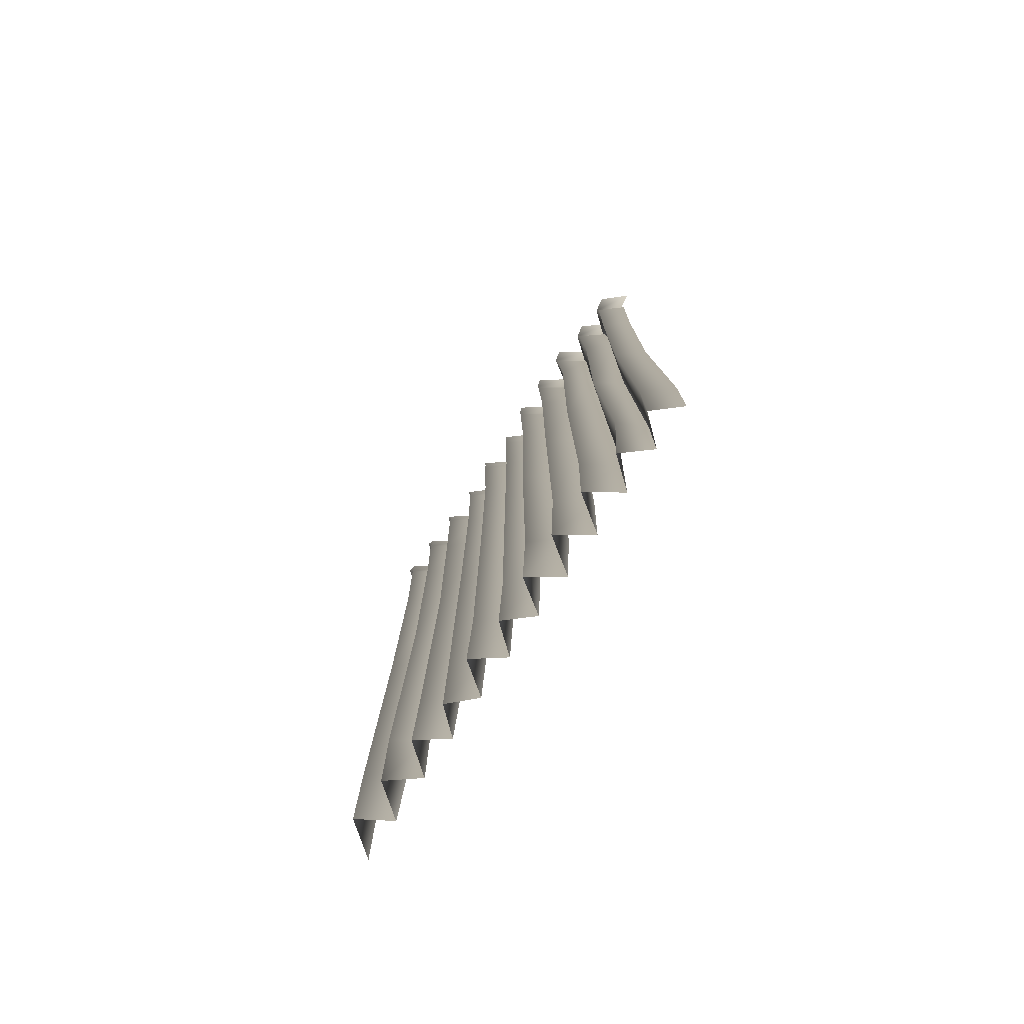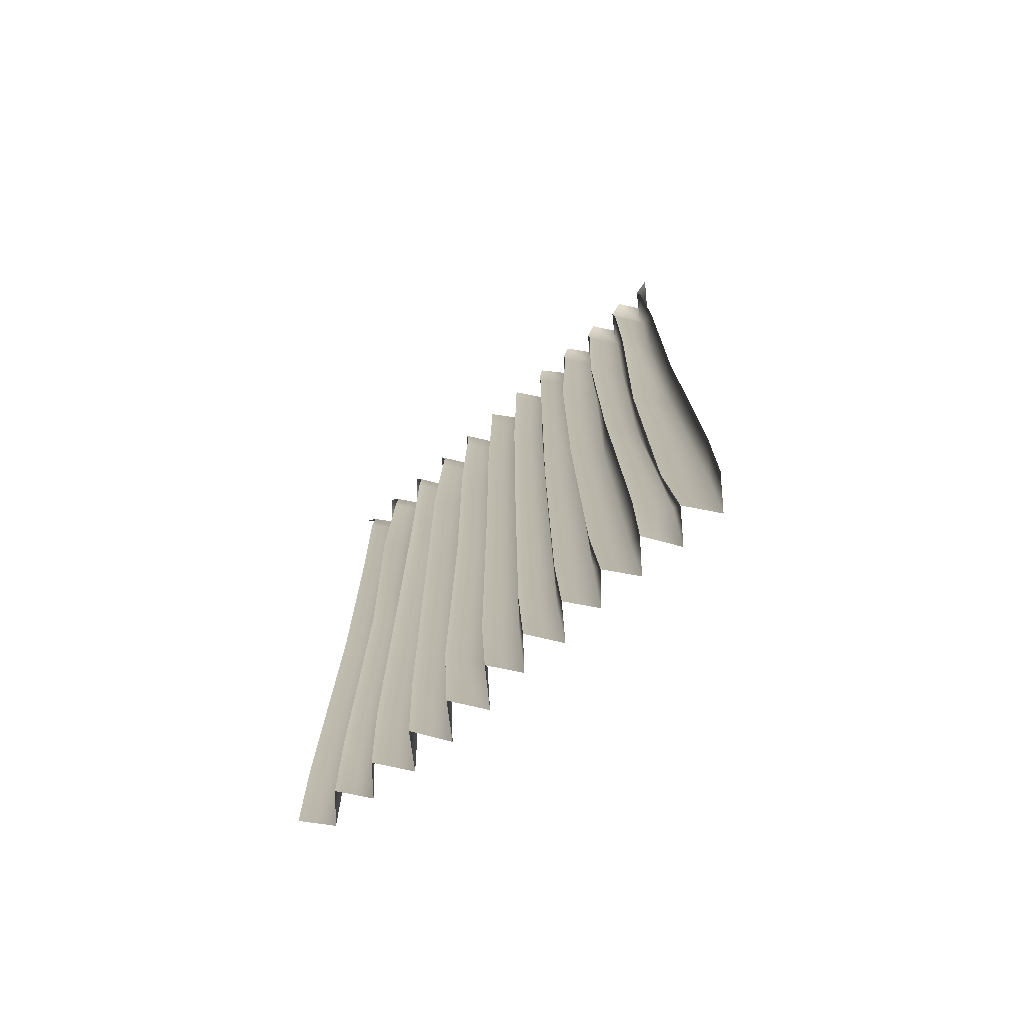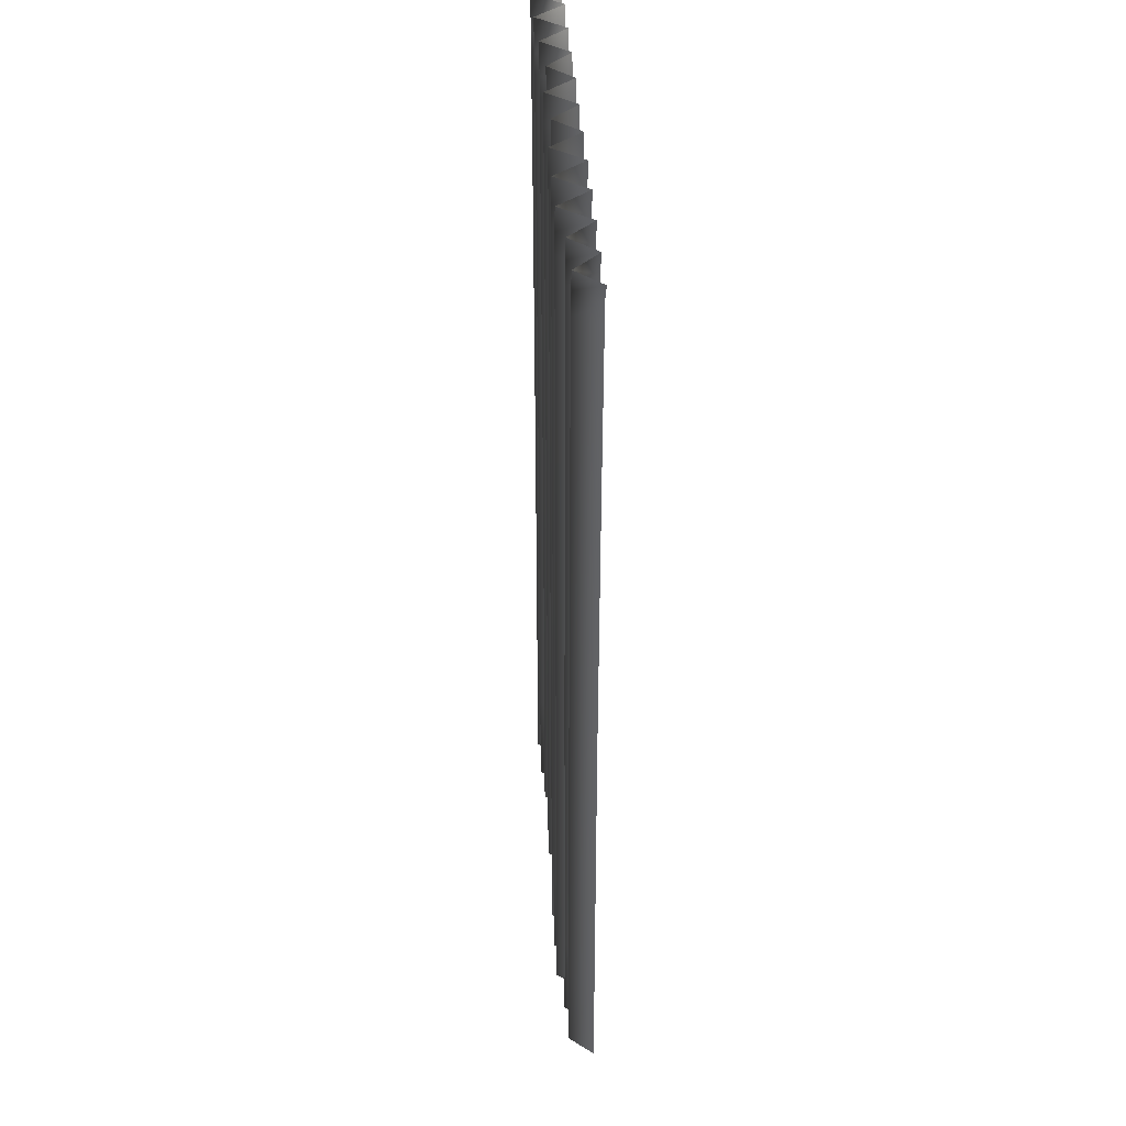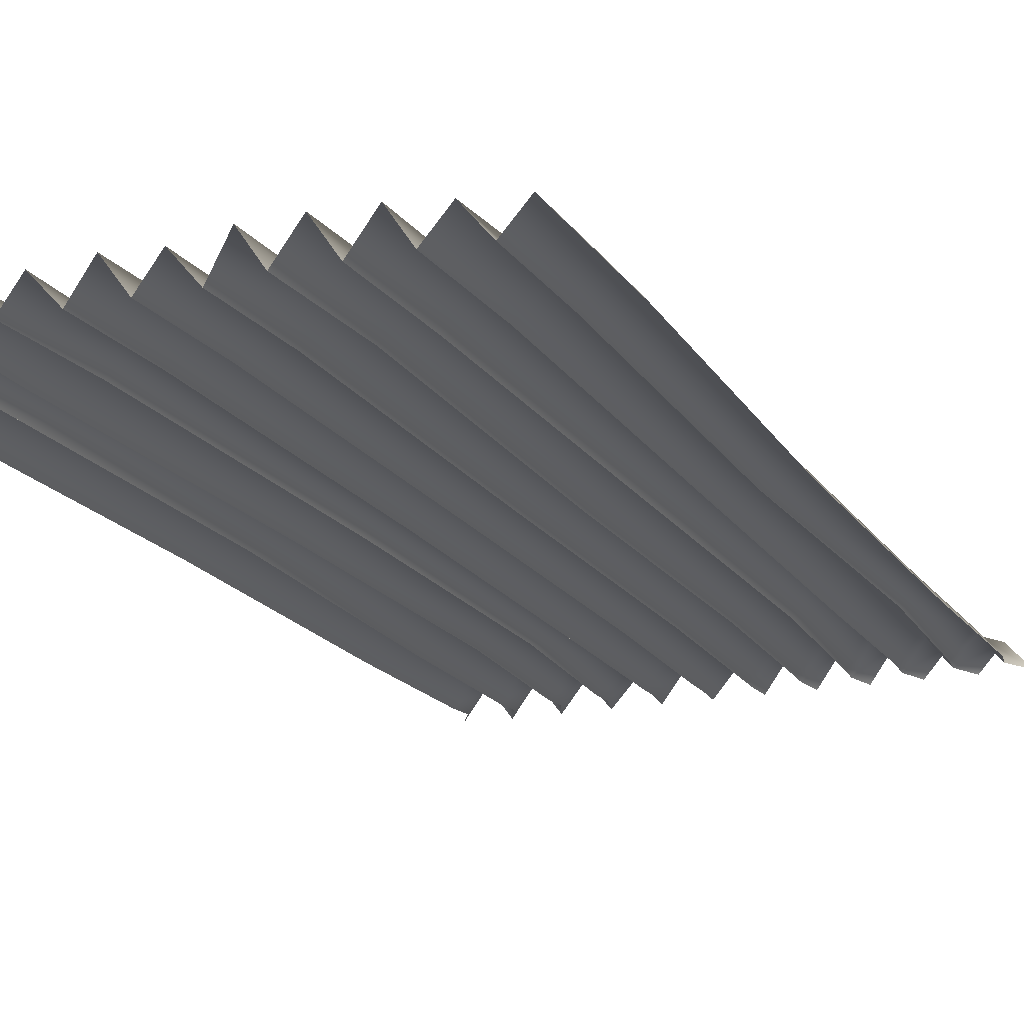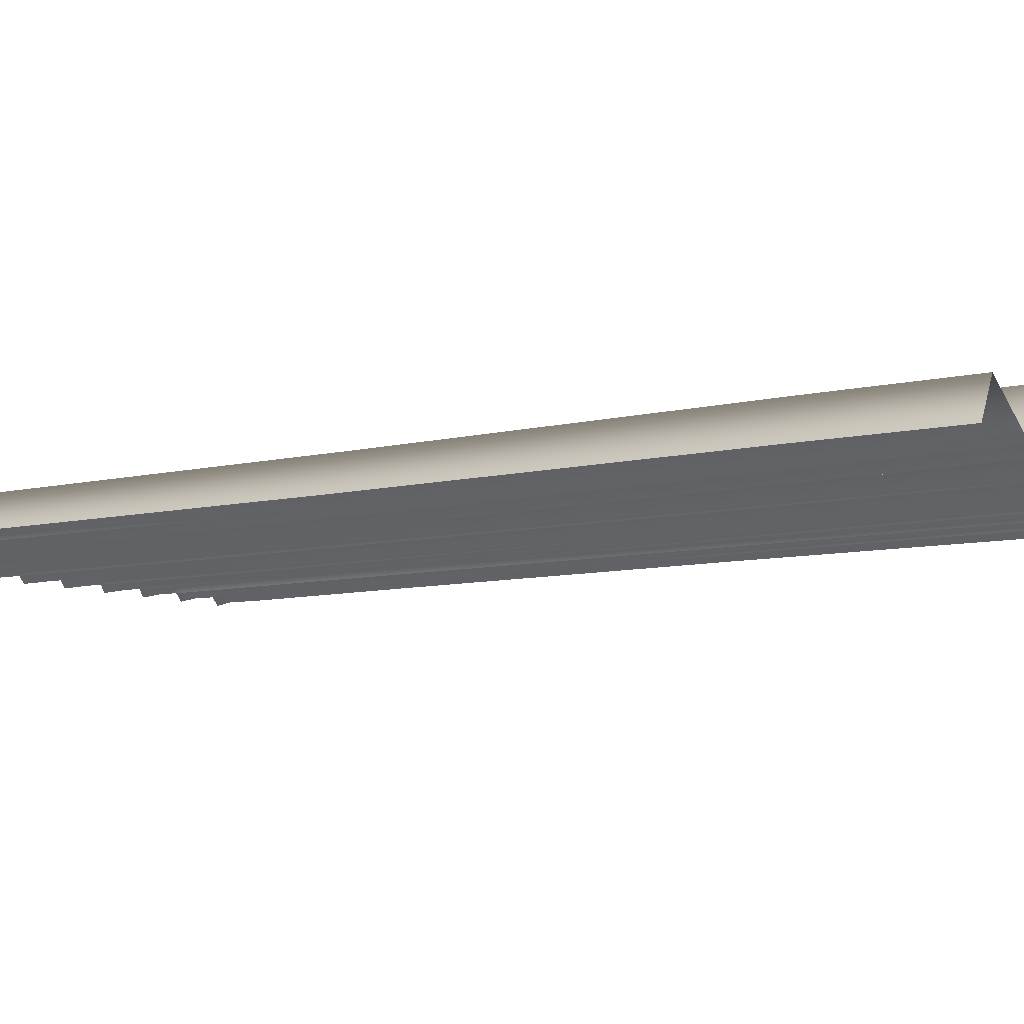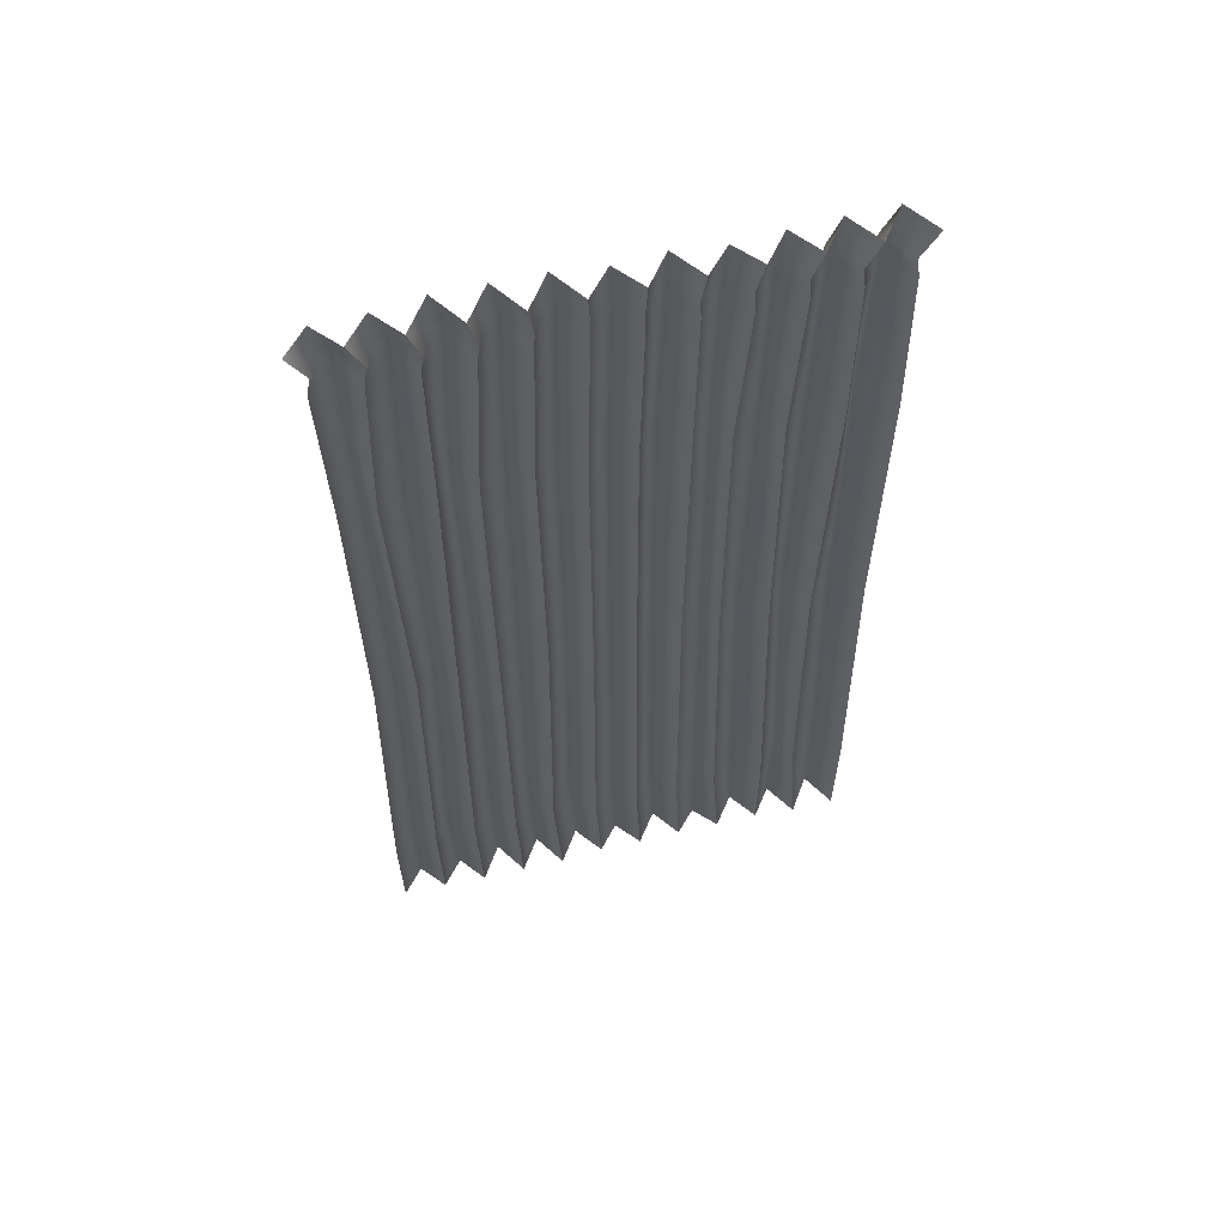
<metadata>
{"format":"obj","ext":"obj","renderer":"f3d","projection":"perspective","resolution":1024,"background":"white","views":[{"elev":-79.1,"azim":55.7,"up":"+Y"},{"elev":-74.5,"azim":-138.6,"up":"+Y"},{"elev":41.8,"azim":86.0,"up":"+Y"},{"elev":-17.3,"azim":22.0,"up":"+Z"},{"elev":-7.3,"azim":-52.7,"up":"+Z"},{"elev":60.7,"azim":166.4,"up":"+Y"}]}
</metadata>
<code>
v -49.35 -202.3 0
v 47.38 -201.2 0
v -50 0 0
v 50 0 0
v -0.9824 -201.9 5.319
v 0 0 5.319
v -5.379 -201.2 0
v -4.545 0 0
v -9.776 -201.5 6.038
v -9.091 0 6.038
v -14.17 -201.1 0
v -13.64 0 0
v -18.57 -202.2 4.998
v -18.18 0 4.998
v -22.97 -201.3 0
v -22.73 0 0
v -27.36 -201.1 5.699
v -27.27 0 5.699
v -31.76 -201 0
v -31.82 0 0
v -36.16 -202 6.103
v -36.36 0 6.103
v -40.55 -202.7 0
v -40.91 0 0
v -44.95 -201.4 6.238
v -45.45 0 6.238
v 42.99 -201.4 5.025
v 45.45 0 5.025
v 38.59 -201.4 0
v 40.91 0 0
v 34.19 -202.2 5.33
v 36.36 0 5.33
v 29.8 -202.4 0
v 31.82 0 0
v 25.4 -201.9 6.447
v 27.27 0 6.447
v 21 -202.3 0
v 22.73 0 0
v 16.6 -202.5 6.463
v 18.18 0 6.463
v 12.21 -202.8 0
v 13.64 0 0
v 7.811 -202.5 6.355
v 9.091 0 6.355
v 3.414 -201 0
v 4.545 0 0
v 46.68 -5.961 0
v 42.44 -5.961 5.025
v 38.19 -5.961 0
v 33.95 -5.961 5.33
v 29.71 -5.961 0
v 25.46 -5.961 6.447
v 21.22 -5.961 0
v 16.98 -5.961 6.463
v 12.73 -5.961 0
v 8.488 -5.961 6.355
v 4.244 -5.961 0
v 0 -5.961 5.319
v -4.244 -5.961 0
v -8.488 -5.961 6.038
v -12.73 -5.961 0
v -16.98 -5.961 4.998
v -21.22 -5.961 0
v -25.46 -5.961 5.699
v -29.71 -5.961 0
v -33.95 -5.961 6.103
v -38.19 -5.961 0
v -42.44 -5.961 6.238
v -46.68 -5.961 0
v 47.4 -10.54 0
v 43.09 -10.54 5.025
v 38.78 -10.54 0
v 34.47 -10.54 5.33
v 30.17 -10.54 0
v 25.86 -10.54 6.447
v 21.55 -10.54 0
v 17.24 -10.54 6.463
v 12.93 -10.54 0
v 8.619 -10.54 6.355
v 4.309 -10.54 0
v 0 -10.54 5.319
v -4.309 -10.54 0
v -8.619 -10.54 6.038
v -12.93 -10.54 0
v -17.24 -10.54 4.998
v -21.55 -10.54 0
v -25.86 -10.54 5.699
v -30.17 -10.54 0
v -34.47 -10.54 6.103
v -38.78 -10.54 0
v -43.09 -10.54 6.238
v -47.4 -10.54 0
v 47.64 -178.6 0
v 43.31 -178.4 5.025
v 38.96 -178.4 0
v 36.15 -177.5 5.33
v 30.66 -177.3 0
v 26.2 -177.9 6.447
v 21.85 -177.5 0
v 17.9 -177.3 6.463
v 13.66 -176.9 0
v 8.846 -177.3 6.355
v 4.491 -178.8 0
v 0.006977 -177.9 5.319
v -4.366 -178.4 0
v -8.556 -178.3 6.038
v -13.13 -178.6 0
v -18.16 -177.6 4.998
v -21.41 -178.4 0
v -26.43 -178.6 5.699
v -31.73 -178.8 0
v -36.35 -177.8 6.103
v -38.63 -177.3 0
v -44.82 -178.4 6.238
v -49.49 -177.5 0
v 46.55 -45.46 0
v 42.38 -45.22 5.025
v 39.9 -45.11 0
v 35.35 -44.78 5.33
v 30 -44.49 0
v 26.93 -44.56 6.447
v 23 -44.18 0
v 17.96 -44.11 6.463
v 13.74 -44.78 0
v 9.317 -45.01 6.355
v 4.885 -45.66 0
v 0.6435 -45.36 5.319
v -3.631 -45.32 0
v -7.615 -45.01 6.038
v -12.64 -45.56 0
v -16.78 -45.32 4.998
v -19.53 -45.32 0
v -25.29 -45.46 5.699
v -28.61 -45.56 0
v -33.61 -45.32 6.103
v -38.88 -45.22 0
v -42.05 -45.22 6.238
v -48.25 -44.78 0
v 46.1 -108.5 0
v 41.94 -108.1 5.025
v 38.02 -108 0
v 34.19 -107 5.33
v 30.26 -106.5 0
v 25.89 -107.1 6.447
v 22.42 -106.4 0
v 17.79 -106 6.463
v 13.04 -106.9 0
v 8.699 -107.4 6.355
v 4.492 -108.8 0
v 0.3073 -108 5.319
v -3.831 -108.3 0
v -7.859 -107.8 6.038
v -12.4 -108.6 0
v -17.23 -108 4.998
v -19.78 -108 0
v -24.47 -108.5 5.699
v -29.48 -108.7 0
v -33.34 -107.9 6.103
v -37.48 -108.1 0
v -42.66 -108 6.238
v -48.06 -107.1 0
f 1 25 114 115
f 5 45 103 104
f 7 5 104 105
f 9 7 105 106
f 11 9 106 107
f 13 11 107 108
f 15 13 108 109
f 17 15 109 110
f 19 17 110 111
f 21 19 111 112
f 23 21 112 113
f 25 23 113 114
f 27 2 93 94
f 29 27 94 95
f 31 29 95 96
f 33 31 96 97
f 35 33 97 98
f 37 35 98 99
f 39 37 99 100
f 41 39 100 101
f 43 41 101 102
f 45 43 102 103
f 48 47 4 28
f 49 48 28 30
f 50 49 30 32
f 51 50 32 34
f 52 51 34 36
f 53 52 36 38
f 54 53 38 40
f 55 54 40 42
f 56 55 42 44
f 57 56 44 46
f 58 57 46 6
f 59 58 6 8
f 60 59 8 10
f 61 60 10 12
f 62 61 12 14
f 63 62 14 16
f 64 63 16 18
f 65 64 18 20
f 66 65 20 22
f 67 66 22 24
f 68 67 24 26
f 69 68 26 3
f 71 70 47 48
f 72 71 48 49
f 73 72 49 50
f 74 73 50 51
f 75 74 51 52
f 76 75 52 53
f 77 76 53 54
f 78 77 54 55
f 79 78 55 56
f 80 79 56 57
f 81 80 57 58
f 82 81 58 59
f 83 82 59 60
f 84 83 60 61
f 85 84 61 62
f 86 85 62 63
f 87 86 63 64
f 88 87 64 65
f 89 88 65 66
f 90 89 66 67
f 91 90 67 68
f 92 91 68 69
f 94 93 139 140
f 95 94 140 141
f 96 95 141 142
f 97 96 142 143
f 98 97 143 144
f 99 98 144 145
f 100 99 145 146
f 101 100 146 147
f 102 101 147 148
f 103 102 148 149
f 104 103 149 150
f 105 104 150 151
f 106 105 151 152
f 107 106 152 153
f 108 107 153 154
f 109 108 154 155
f 110 109 155 156
f 111 110 156 157
f 112 111 157 158
f 113 112 158 159
f 114 113 159 160
f 115 114 160 161
f 117 116 70 71
f 118 117 71 72
f 119 118 72 73
f 120 119 73 74
f 121 120 74 75
f 122 121 75 76
f 123 122 76 77
f 124 123 77 78
f 125 124 78 79
f 126 125 79 80
f 127 126 80 81
f 128 127 81 82
f 129 128 82 83
f 130 129 83 84
f 131 130 84 85
f 132 131 85 86
f 133 132 86 87
f 134 133 87 88
f 135 134 88 89
f 136 135 89 90
f 137 136 90 91
f 138 137 91 92
f 140 139 116 117
f 141 140 117 118
f 142 141 118 119
f 143 142 119 120
f 144 143 120 121
f 145 144 121 122
f 146 145 122 123
f 147 146 123 124
f 148 147 124 125
f 149 148 125 126
f 150 149 126 127
f 151 150 127 128
f 152 151 128 129
f 153 152 129 130
f 154 153 130 131
f 155 154 131 132
f 156 155 132 133
f 157 156 133 134
f 158 157 134 135
f 159 158 135 136
f 160 159 136 137
f 161 160 137 138

</code>
